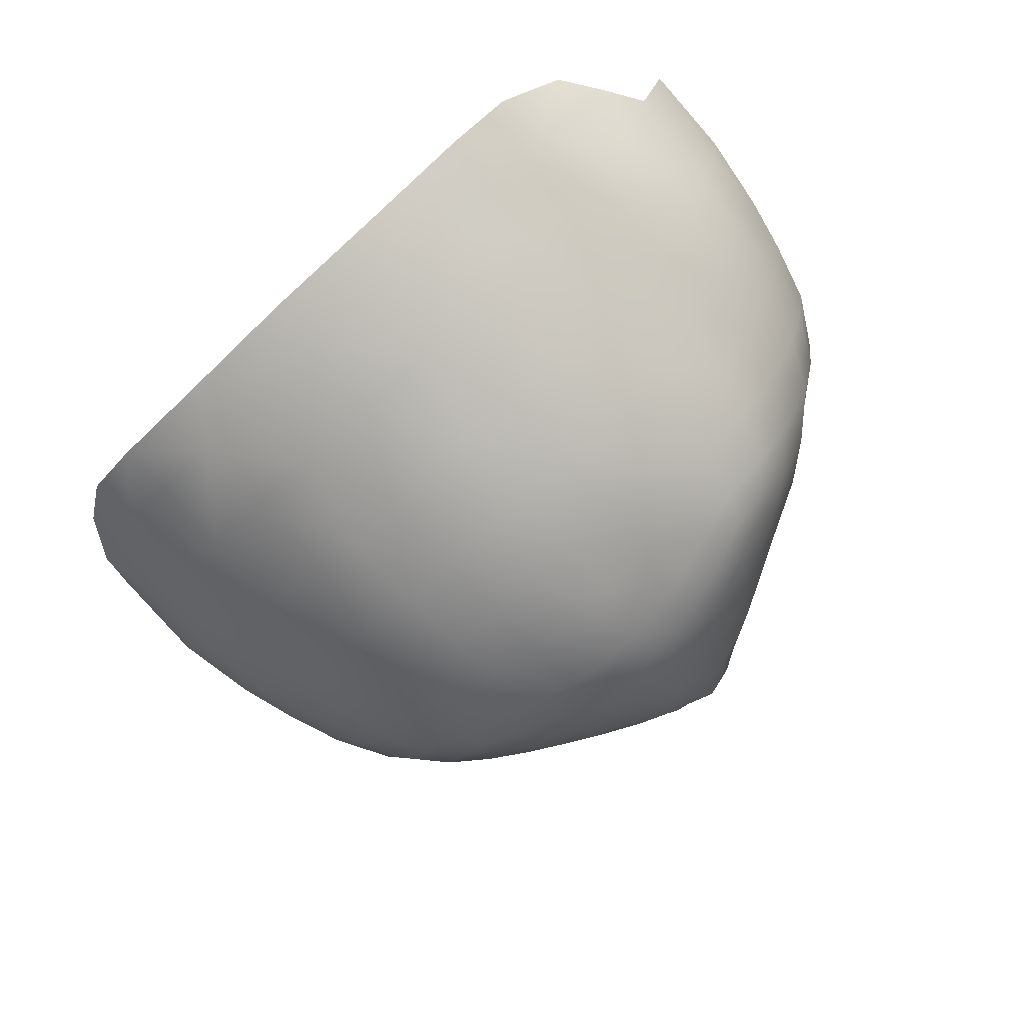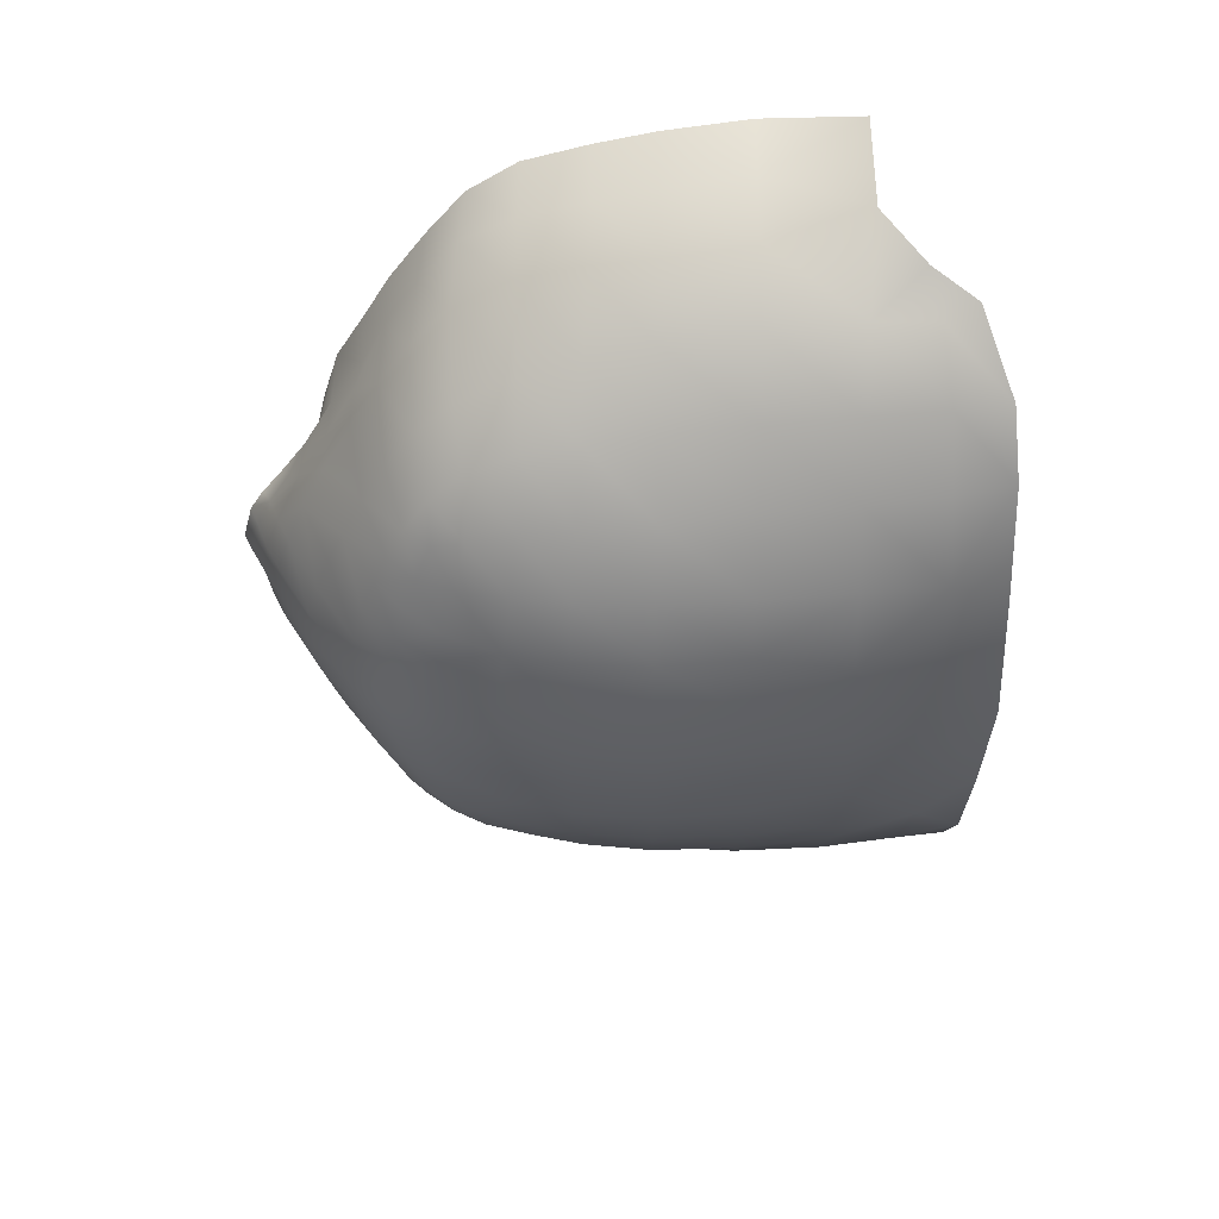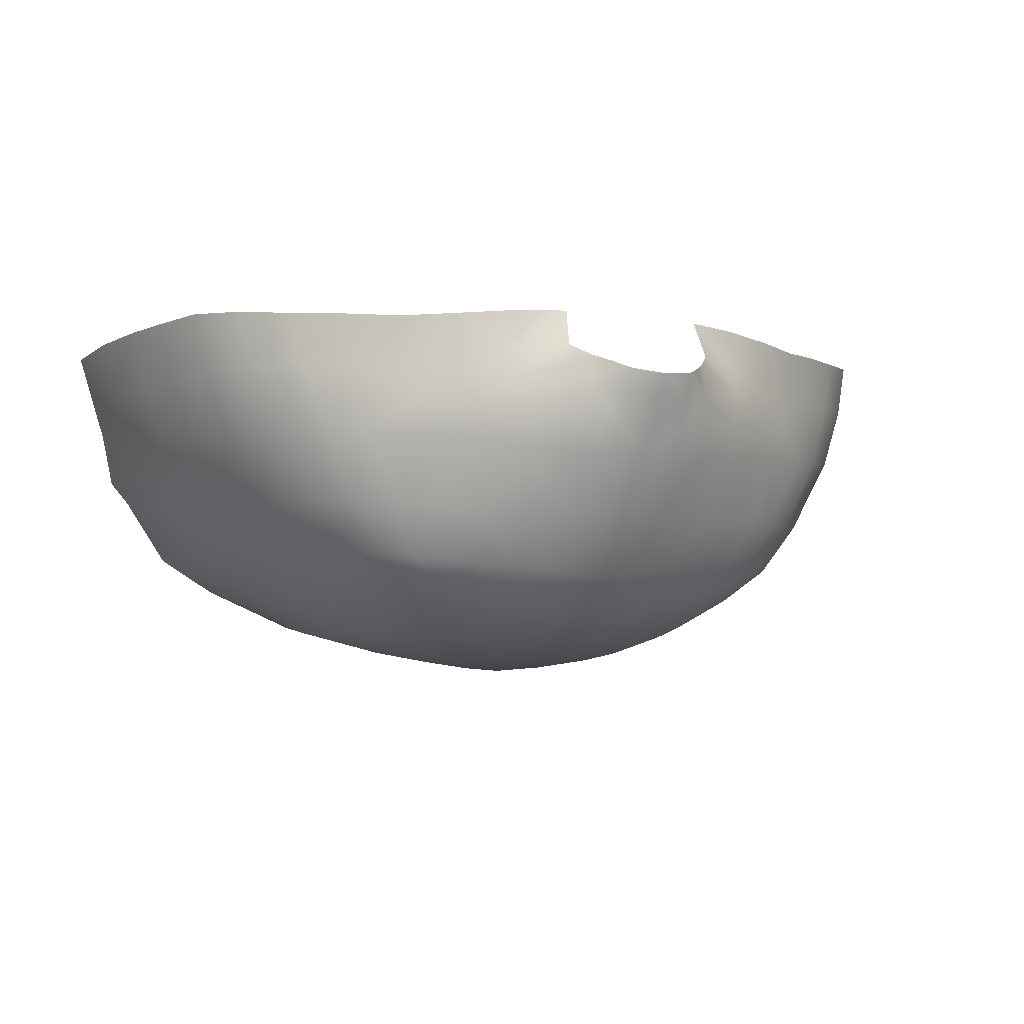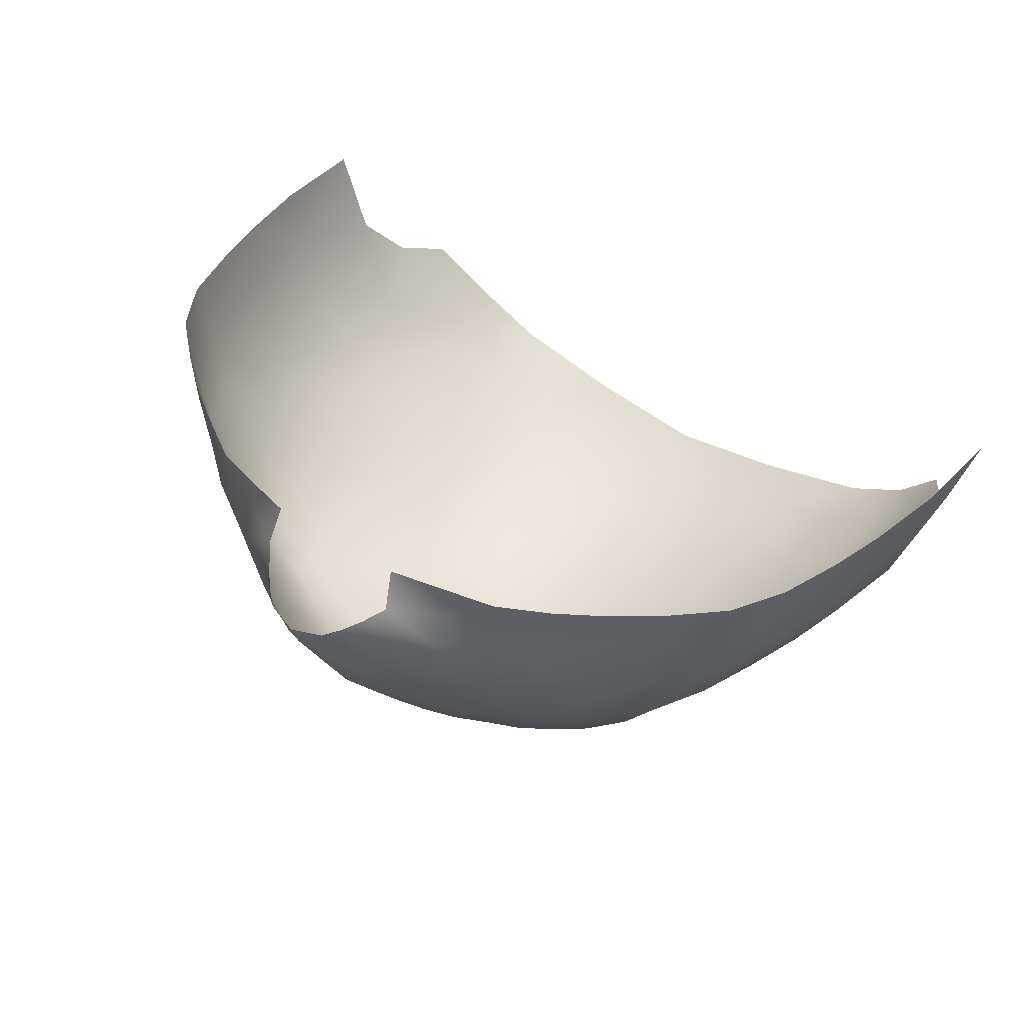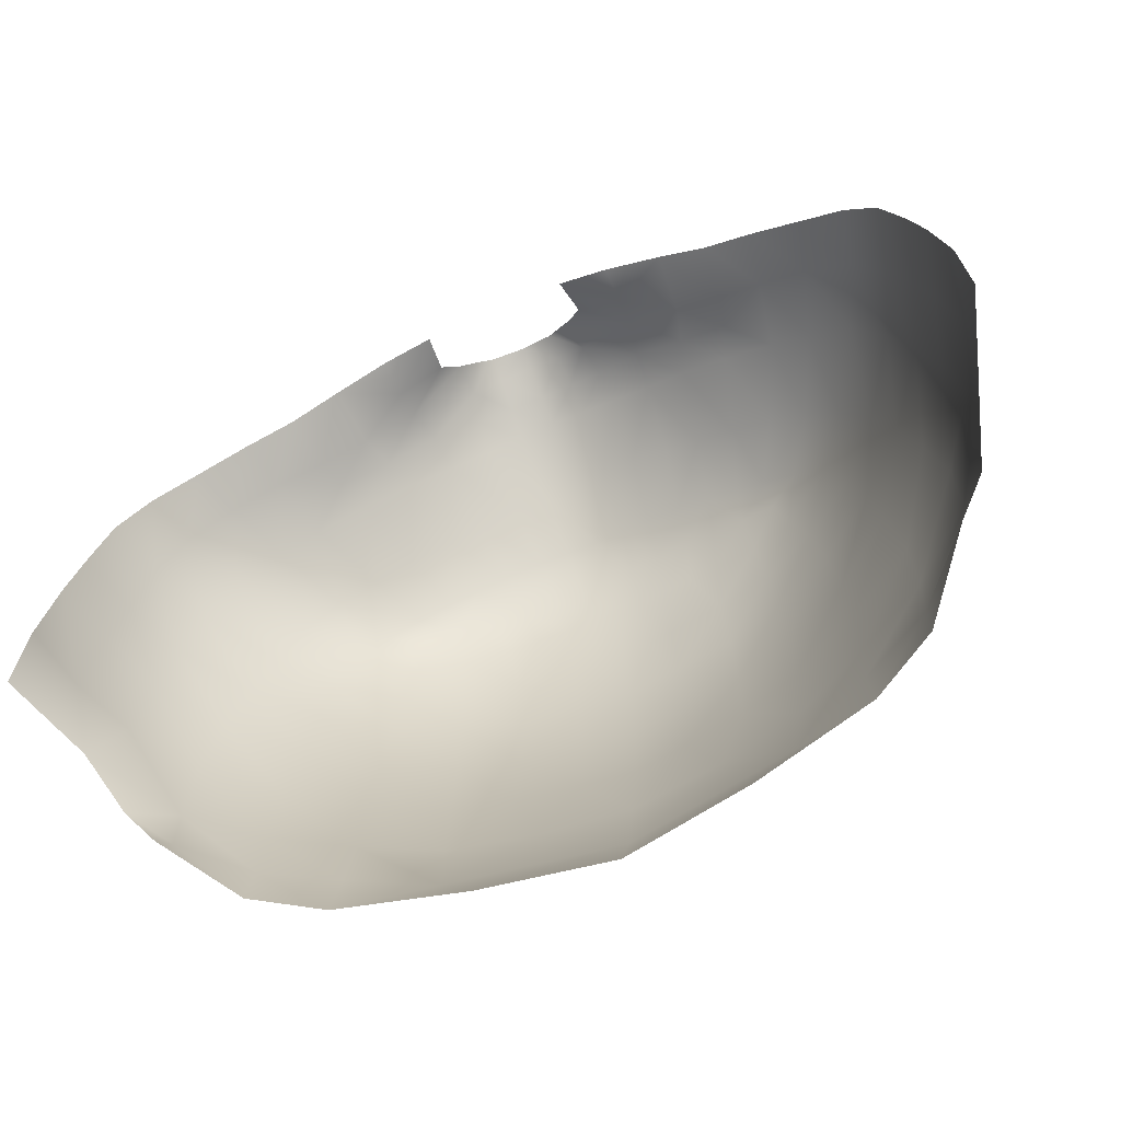
<metadata>
{"format":"obj","ext":"obj","renderer":"f3d","projection":"perspective","resolution":1024,"background":"white","views":[{"elev":-73.1,"azim":-137.0,"up":"+Y"},{"elev":-41.0,"azim":90.2,"up":"+Y"},{"elev":-6.8,"azim":-25.1,"up":"+Y"},{"elev":42.6,"azim":38.2,"up":"+Y"},{"elev":-66.4,"azim":-156.2,"up":"+Z"}]}
</metadata>
<code>
o headL_Mesh.022
v 0.08098 0.689 -0.133
v -0 0.6629 -0.09833
v -0 0.676 -0.135
v 0.1059 0.6797 -0.09674
v 0.1575 0.7082 -0.131
v 0.05713 0.6608 -0.0458
v -0 0.6546 -0.04681
v 0.1542 0.7034 -0.09499
v 0.03296 0.6499 0.013
v -0 0.6459 0.012
v -0 0.642 0.0679
v 0.1971 0.7263 -0.09297
v 0.1974 0.7311 -0.127
v 0.03296 0.645 0.0679
v -0 0.646 0.116
v 0.2331 0.7578 -0.08652
v 0.2323 0.774 -0.1088
v 0.251 0.783 -0.08
v 0.236 0.7545 -0.04733
v 0.2651 0.814 -0.053
v 0.1985 0.7201 -0.04563
v 0.2608 0.792 0.012
v 0.1551 0.6952 -0.04503
v 0.2359 0.7509 0.01203
v 0.197 0.716 0.012
v 0.109 0.6726 -0.04571
v 0.1554 0.6889 0.013
v 0.07273 0.6559 0.013
v 0.1106 0.6664 0.013
v 0.07158 0.651 0.0679
v 0.1095 0.6635 0.0679
v 0.1519 0.6847 0.06652
v 0.1899 0.715 0.06666
v 0.2267 0.748 0.06726
v 0.1838 0.714 0.108
v 0.2528 0.791 0.06626
v 0.2155 0.747 0.107
v 0.2432 0.791 0.1046
v 0.2646 0.8302 0.06575
v 0.2566 0.8298 0.103
v 0.2309 0.792 0.1443
v 0.2654 0.8689 0.1029
v 0.274 0.8694 0.06504
v 0.2536 0.8687 0.1433
v 0.2746 0.83 0.012
v 0.2818 0.87 0.012
v 0.2834 0.8699 -0.051
v 0.2452 0.8308 0.1437
v 0.2347 0.8659 0.1746
v 0.2269 0.8316 0.1777
v 0.206 0.863 0.199
v 0.1988 0.8308 0.2019
v 0.176 0.861 0.221
v 0.212 0.7926 0.181
v 0.2035 0.746 0.144
v 0.1688 0.828 0.2227
v 0.146 0.859 0.239
v 0.1858 0.79 0.206
v 0.1854 0.7442 0.1786
v 0.1764 0.714 0.142
v 0.1464 0.6855 0.1108
v 0.1614 0.712 0.174
v 0.108 0.6665 0.114
v 0.1404 0.689 0.1438
v 0.1645 0.743 0.202
v 0.0711 0.654 0.115
v 0.1609 0.7866 0.2247
v 0.1055 0.6715 0.148
v 0.03393 0.649 0.116
v 0.06968 0.662 0.153
v 0.1304 0.6907 0.173
v 0.01695 0.6539 0.157
v -0 0.653 0.157
v -0 0.665 0.1969
v 0.03388 0.656 0.157
v 0.01791 0.666 0.1961
v 0.0179 0.679 0.222
v -0 0.678 0.2224
v -0 0.697 0.2461
v 0.03482 0.6676 0.1946
v 0.0368 0.681 0.22
v 0.01991 0.698 0.245
v 0.05469 0.67 0.191
v 0.05856 0.6838 0.2159
v 0.07358 0.6729 0.187
v 0.1025 0.68 0.179
v 0.07853 0.687 0.21
v 0.1227 0.6962 0.1929
v 0.1004 0.6908 0.2019
v 0.08351 0.704 0.227
v 0.1434 0.7102 0.194
v 0.1227 0.7076 0.2084
v 0.1405 0.7409 0.2192
v 0.1036 0.7057 0.2193
v 0.1155 0.739 0.234
v 0.1288 0.784 0.243
v 0.0896 0.736 0.247
v 0.06166 0.702 0.236
v 0.09882 0.78 0.26
v 0.03881 0.7 0.242
v 0.06773 0.735 0.257
v 0.04387 0.735 0.266
v 0.07191 0.775 0.275
v 0.02196 0.734 0.273
v -0 0.733 0.276
v 0.04598 0.772 0.286
v 0.023 0.77 0.294
v -0 0.77 0.296
v 0.044 0.791 0.294
v 0.022 0.788 0.303
v -0 0.787 0.306
v 0.07397 0.798 0.279
v 0.04 0.81 0.301
v 0.021 0.807 0.31
v -0 0.806 0.316
v -0 0.819 0.322
v 0.021 0.822 0.316
v 0.031 0.827 0.308
v 0.04 0.832 0.298
v 0.058 0.815 0.288
v 0.079 0.82 0.277
v 0.05 0.84 0.286
v 0.1059 0.801 0.26
v 0.079 0.839 0.269
v 0.047 0.864 0.276
v 0.079 0.863 0.268
v 0.115 0.86 0.257
v 0.112 0.822 0.258
v 0.141 0.825 0.238
v 0.1369 0.805 0.242
v -0 0.6629 -0.09833
v -0.08098 0.689 -0.133
v -0 0.676 -0.135
v -0.1059 0.6797 -0.09674
v -0.1575 0.7082 -0.131
v -0.05714 0.6608 -0.0458
v -0 0.6546 -0.04681
v -0.1542 0.7034 -0.09499
v -0.03296 0.6499 0.013
v -0 0.6459 0.012
v -0 0.642 0.0679
v -0.1971 0.7263 -0.09297
v -0.1974 0.7311 -0.127
v -0.2323 0.774 -0.1088
v -0.251 0.783 -0.08
v -0.03296 0.645 0.0679
v -0 0.646 0.116
v -0.236 0.7545 -0.04733
v -0.2651 0.814 -0.053
v -0.1985 0.7201 -0.04563
v -0.1551 0.6952 -0.04503
v -0.2359 0.7509 0.01203
v -0.109 0.6726 -0.04571
v -0.197 0.716 0.012
v -0.1554 0.6889 0.013
v -0.07273 0.6559 0.013
v -0.1106 0.6664 0.013
v -0.1899 0.715 0.06666
v -0.07158 0.651 0.0679
v -0.1095 0.6635 0.0679
v -0.1519 0.6847 0.06652
v -0.1464 0.6855 0.1108
v -0.1838 0.714 0.108
v -0.2267 0.748 0.06726
v -0.2155 0.747 0.107
v -0.108 0.6665 0.114
v -0.1764 0.714 0.142
v -0.0711 0.654 0.115
v -0.1404 0.689 0.1438
v -0.1055 0.6715 0.148
v -0.03393 0.649 0.116
v -0.06968 0.662 0.153
v -0.01695 0.6539 0.157
v -0 0.653 0.157
v -0 0.665 0.1969
v -0.03388 0.656 0.157
v -0.01791 0.666 0.1961
v -0.0179 0.679 0.222
v -0 0.678 0.2224
v -0 0.697 0.2461
v -0.03482 0.6676 0.1946
v -0.0368 0.681 0.22
v -0.01991 0.698 0.245
v -0.05469 0.67 0.191
v -0.05856 0.6838 0.2159
v -0.07358 0.6729 0.187
v -0.1025 0.68 0.179
v -0.07853 0.687 0.21
v -0.1304 0.6907 0.173
v -0.1004 0.6908 0.2019
v -0.1227 0.6962 0.1929
v -0.1614 0.712 0.174
v -0.1434 0.7102 0.194
v -0.1227 0.7076 0.2084
v -0.1645 0.743 0.202
v -0.1854 0.7442 0.1786
v -0.2035 0.746 0.144
v -0.212 0.7926 0.181
v -0.2309 0.792 0.1443
v -0.2432 0.791 0.1046
v -0.1858 0.79 0.206
v -0.2528 0.791 0.06626
v -0.2452 0.8308 0.1437
v -0.2608 0.792 0.012
v -0.2566 0.8298 0.103
v -0.2646 0.8302 0.06575
v -0.2746 0.83 0.012
v -0.2834 0.8699 -0.051
v -0.2818 0.87 0.012
v -0.274 0.8694 0.06504
v -0.2654 0.8689 0.1029
v -0.2536 0.8687 0.1433
v -0.2347 0.8659 0.1746
v -0.2269 0.8316 0.1777
v -0.206 0.863 0.199
v -0.1988 0.8308 0.2019
v -0.176 0.861 0.221
v -0.1688 0.828 0.2227
v -0.146 0.859 0.239
v -0.1609 0.7866 0.2247
v -0.141 0.825 0.238
v -0.115 0.86 0.257
v -0.1405 0.7409 0.2192
v -0.1369 0.805 0.242
v -0.1288 0.784 0.243
v -0.1155 0.739 0.234
v -0.112 0.822 0.258
v -0.1059 0.801 0.26
v -0.079 0.839 0.269
v -0.079 0.863 0.268
v -0.047 0.864 0.276
v -0.05 0.84 0.286
v -0.079 0.82 0.277
v -0.04 0.832 0.298
v -0.09882 0.78 0.26
v -0.07397 0.798 0.279
v -0.058 0.815 0.288
v -0.04 0.81 0.301
v -0.031 0.827 0.308
v -0.021 0.822 0.316
v -0.021 0.807 0.31
v -0 0.819 0.322
v -0 0.806 0.316
v -0 0.787 0.306
v -0.022 0.788 0.303
v -0 0.77 0.296
v -0.044 0.791 0.294
v -0.023 0.77 0.294
v -0 0.733 0.276
v -0.07191 0.775 0.275
v -0.04598 0.772 0.286
v -0.02196 0.734 0.273
v -0.04387 0.735 0.266
v -0.03881 0.7 0.242
v -0.06773 0.735 0.257
v -0.06166 0.702 0.236
v -0.0896 0.736 0.247
v -0.08351 0.704 0.227
v -0.1036 0.7057 0.2193
f 1 2 3
f 4 2 1
f 5 4 1
f 6 2 4
f 6 7 2
f 8 4 5
f 7 6 9
f 10 7 9
f 9 11 10
f 8 5 12
f 12 5 13
f 14 11 9
f 14 15 11
f 13 16 12
f 17 16 13
f 18 16 17
f 19 16 18
f 12 16 19
f 19 18 20
f 12 19 21
f 12 21 8
f 20 22 19
f 8 21 23
f 23 4 8
f 24 21 19
f 19 22 24
f 21 25 23
f 25 21 24
f 26 4 23
f 4 26 6
f 23 25 27
f 27 26 23
f 6 26 28
f 6 28 9
f 29 26 27
f 28 26 29
f 30 9 28
f 14 9 30
f 29 31 28
f 28 31 30
f 32 29 27
f 31 29 32
f 25 33 27
f 27 33 32
f 25 34 33
f 24 34 25
f 33 35 32
f 24 36 34
f 22 36 24
f 34 37 33
f 33 37 35
f 36 38 34
f 34 38 37
f 36 22 39
f 38 36 40
f 40 36 39
f 41 37 38
f 39 42 40
f 43 42 39
f 44 40 42
f 45 43 39
f 39 22 45
f 46 43 45
f 45 22 20
f 45 47 46
f 45 20 47
f 48 40 44
f 48 38 40
f 41 38 48
f 49 48 44
f 50 48 49
f 50 41 48
f 49 51 50
f 50 51 52
f 51 53 52
f 54 41 50
f 50 52 54
f 54 55 41
f 55 37 41
f 37 55 35
f 52 53 56
f 57 56 53
f 54 52 58
f 52 56 58
f 59 55 54
f 54 58 59
f 35 55 60
f 55 59 60
f 35 60 61
f 32 35 61
f 61 31 32
f 60 59 62
f 63 31 61
f 61 60 64
f 64 63 61
f 60 62 64
f 31 63 30
f 59 65 62
f 59 58 65
f 30 63 66
f 58 67 65
f 58 56 67
f 68 66 63
f 68 63 64
f 69 30 66
f 14 30 69
f 69 15 14
f 70 66 68
f 70 69 66
f 71 68 64
f 64 62 71
f 69 72 15
f 72 73 15
f 73 72 74
f 75 72 69
f 75 69 70
f 74 72 76
f 72 75 76
f 76 77 74
f 74 77 78
f 78 77 79
f 76 75 80
f 76 81 77
f 80 81 76
f 79 77 82
f 77 81 82
f 80 75 83
f 75 70 83
f 84 80 83
f 81 80 84
f 83 70 85
f 85 84 83
f 85 70 86
f 86 70 68
f 86 68 71
f 87 84 85
f 88 86 71
f 89 85 86
f 87 85 89
f 88 89 86
f 90 84 87
f 87 89 90
f 71 91 88
f 62 91 71
f 62 65 91
f 92 88 91
f 91 65 92
f 92 89 88
f 92 65 93
f 65 67 93
f 89 92 94
f 90 89 94
f 95 92 93
f 94 92 95
f 67 96 93
f 93 96 95
f 90 94 97
f 97 94 95
f 98 84 90
f 97 98 90
f 84 98 81
f 95 99 97
f 96 99 95
f 81 98 100
f 82 81 100
f 101 98 97
f 98 101 100
f 100 102 82
f 100 101 102
f 97 103 101
f 101 103 102
f 99 103 97
f 82 102 104
f 82 104 79
f 79 104 105
f 102 106 104
f 102 103 106
f 104 107 105
f 104 106 107
f 105 107 108
f 103 109 106
f 109 107 106
f 107 110 108
f 110 107 109
f 108 110 111
f 112 109 103
f 99 112 103
f 113 110 109
f 112 113 109
f 114 111 110
f 114 110 113
f 115 111 114
f 114 116 115
f 116 114 117
f 113 117 114
f 117 113 118
f 113 119 118
f 113 120 119
f 113 112 120
f 119 120 121
f 120 112 121
f 119 121 122
f 123 112 99
f 121 112 123
f 99 96 123
f 122 121 124
f 124 125 122
f 124 126 125
f 126 124 127
f 128 124 121
f 127 124 128
f 121 123 128
f 128 129 127
f 127 129 57
f 129 56 57
f 123 130 128
f 128 130 129
f 129 130 56
f 123 96 130
f 56 130 67
f 130 96 67
f 131 132 133
f 134 132 131
f 134 135 132
f 136 134 131
f 136 131 137
f 138 135 134
f 137 139 136
f 140 139 137
f 141 139 140
f 142 135 138
f 143 135 142
f 143 142 144
f 145 144 142
f 146 139 141
f 147 146 141
f 142 148 145
f 148 149 145
f 138 150 142
f 142 150 148
f 151 150 138
f 138 134 151
f 150 152 148
f 151 134 153
f 134 136 153
f 151 154 150
f 154 152 150
f 151 153 155
f 155 154 151
f 136 156 153
f 136 139 156
f 155 153 157
f 153 156 157
f 154 155 158
f 156 139 159
f 159 139 146
f 157 156 160
f 160 156 159
f 155 157 161
f 161 157 160
f 158 155 161
f 161 160 162
f 161 163 158
f 162 163 161
f 164 154 158
f 152 154 164
f 163 165 158
f 158 165 164
f 162 160 166
f 159 166 160
f 162 167 163
f 168 166 159
f 162 166 169
f 169 167 162
f 166 168 170
f 169 166 170
f 168 159 171
f 171 159 146
f 171 146 147
f 170 168 172
f 168 171 172
f 171 147 173
f 147 174 173
f 175 173 174
f 176 171 173
f 172 171 176
f 177 173 175
f 177 176 173
f 177 175 178
f 178 175 179
f 179 180 178
f 181 176 177
f 182 177 178
f 181 177 182
f 178 180 183
f 183 182 178
f 181 184 176
f 184 172 176
f 184 181 185
f 185 181 182
f 186 172 184
f 185 186 184
f 186 187 172
f 172 187 170
f 188 186 185
f 187 189 170
f 170 189 169
f 187 186 190
f 190 186 188
f 191 189 187
f 191 187 190
f 189 192 169
f 169 192 167
f 189 191 193
f 192 189 193
f 194 193 191
f 190 194 191
f 195 192 193
f 193 194 195
f 192 196 167
f 196 192 195
f 167 196 197
f 197 163 167
f 165 163 197
f 196 198 197
f 199 165 197
f 197 198 199
f 200 165 199
f 165 200 164
f 198 196 201
f 201 196 195
f 164 200 202
f 202 152 164
f 203 200 199
f 204 152 202
f 204 148 152
f 149 148 204
f 205 202 200
f 205 200 203
f 206 204 202
f 206 202 205
f 207 149 204
f 207 204 206
f 207 208 149
f 207 209 208
f 209 207 210
f 210 207 206
f 210 206 211
f 211 206 205
f 211 205 212
f 212 205 203
f 203 213 212
f 214 213 203
f 199 214 203
f 213 214 215
f 198 214 199
f 215 214 216
f 214 198 216
f 216 217 215
f 216 198 201
f 218 217 216
f 201 218 216
f 217 218 219
f 220 218 201
f 195 220 201
f 219 218 221
f 221 222 219
f 223 220 195
f 195 194 223
f 224 218 220
f 221 218 224
f 223 225 220
f 224 220 225
f 223 194 226
f 226 225 223
f 227 221 224
f 227 222 221
f 228 224 225
f 228 227 224
f 227 229 222
f 222 229 230
f 229 231 230
f 229 232 231
f 227 233 229
f 232 229 233
f 233 227 228
f 234 232 233
f 235 228 225
f 226 235 225
f 233 228 236
f 228 235 236
f 234 233 237
f 237 233 236
f 238 234 237
f 238 237 236
f 238 239 234
f 240 239 238
f 238 241 240
f 242 240 241
f 241 243 242
f 243 241 244
f 244 241 245
f 241 238 245
f 245 246 244
f 245 238 247
f 236 247 238
f 248 246 245
f 247 248 245
f 248 249 246
f 236 250 247
f 235 250 236
f 251 248 247
f 247 250 251
f 252 249 248
f 251 252 248
f 252 180 249
f 183 180 252
f 253 252 251
f 253 183 252
f 250 253 251
f 254 183 253
f 254 182 183
f 255 253 250
f 255 254 253
f 254 256 182
f 256 254 255
f 182 256 185
f 250 257 255
f 257 256 255
f 235 257 250
f 257 235 226
f 258 185 256
f 258 256 257
f 188 185 258
f 188 258 190
f 259 257 226
f 258 257 259
f 190 258 259
f 226 194 259
f 194 190 259

</code>
